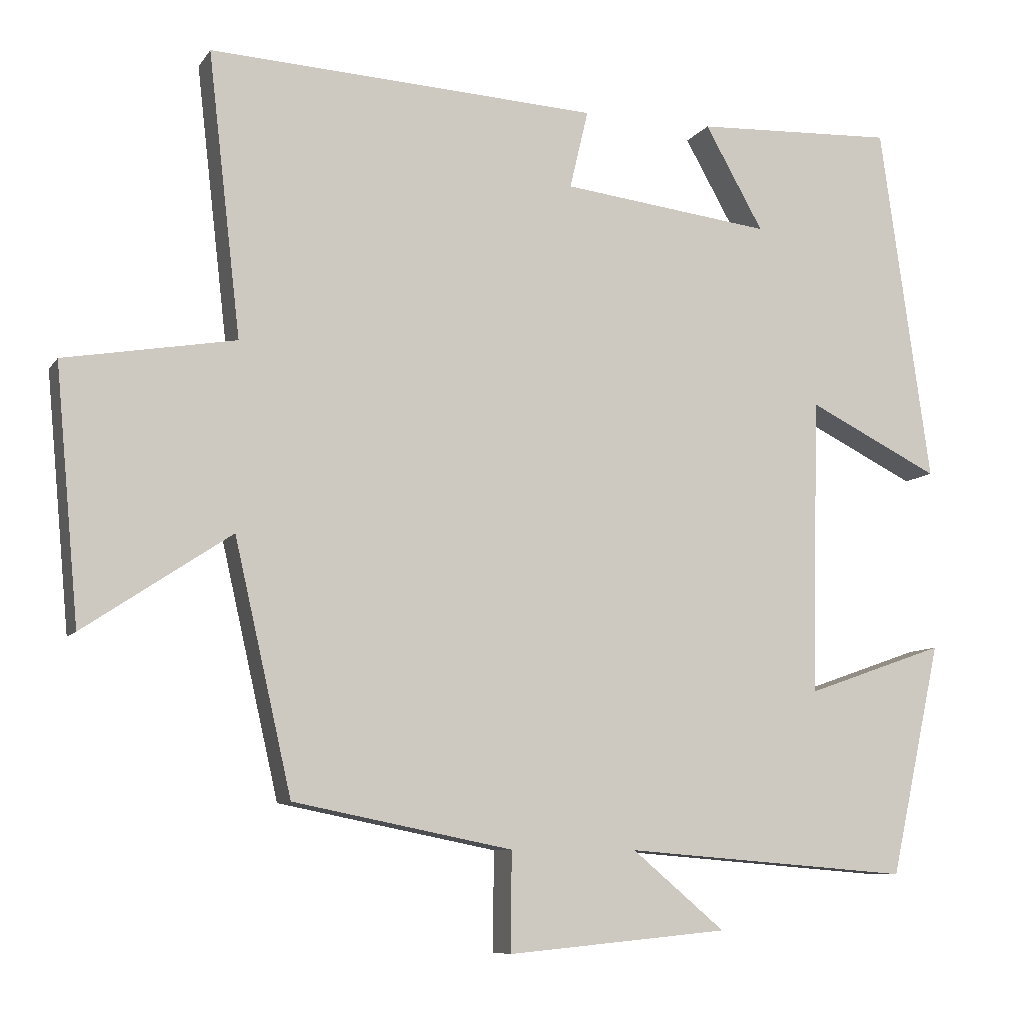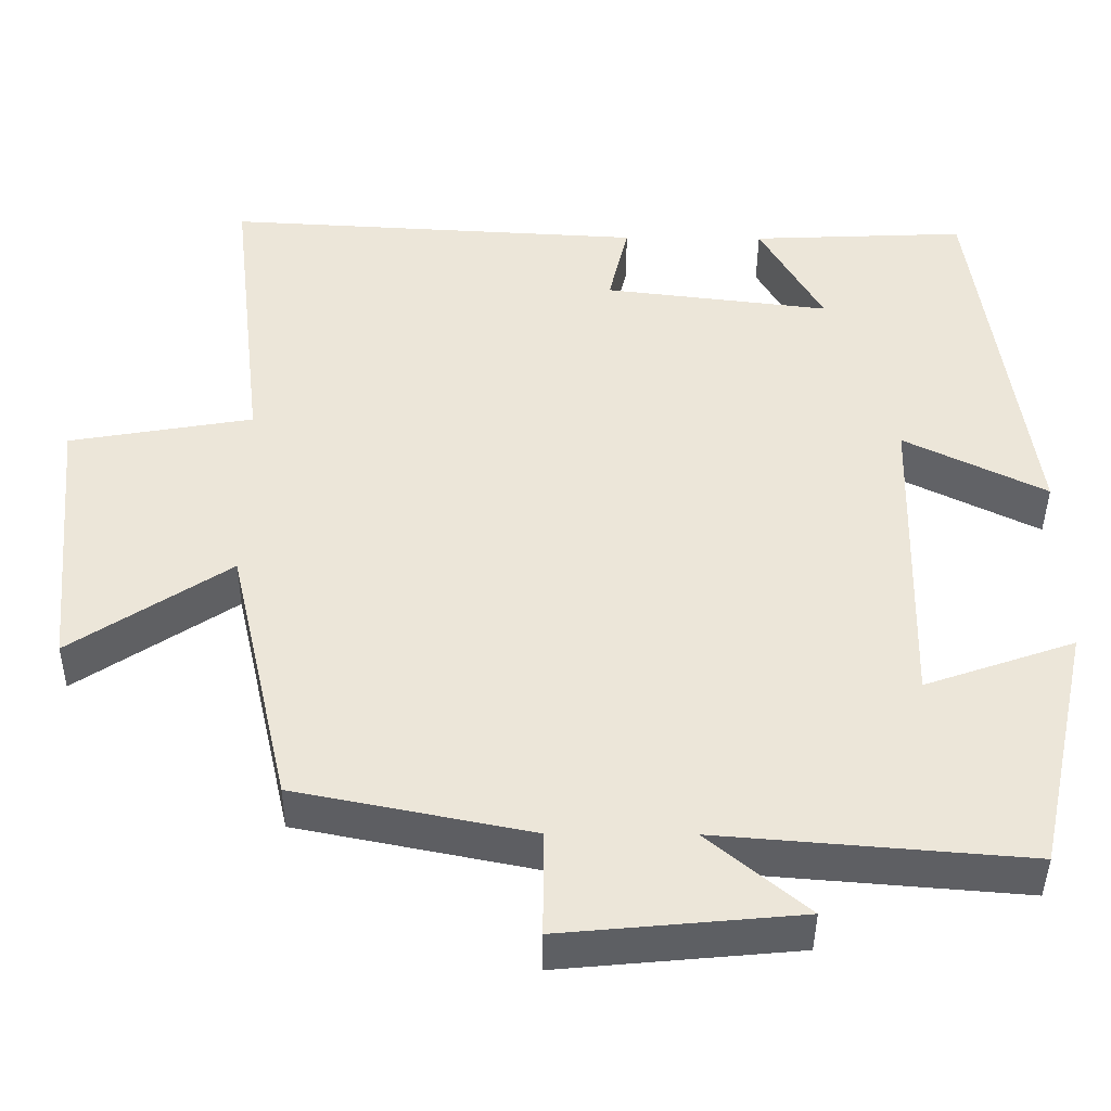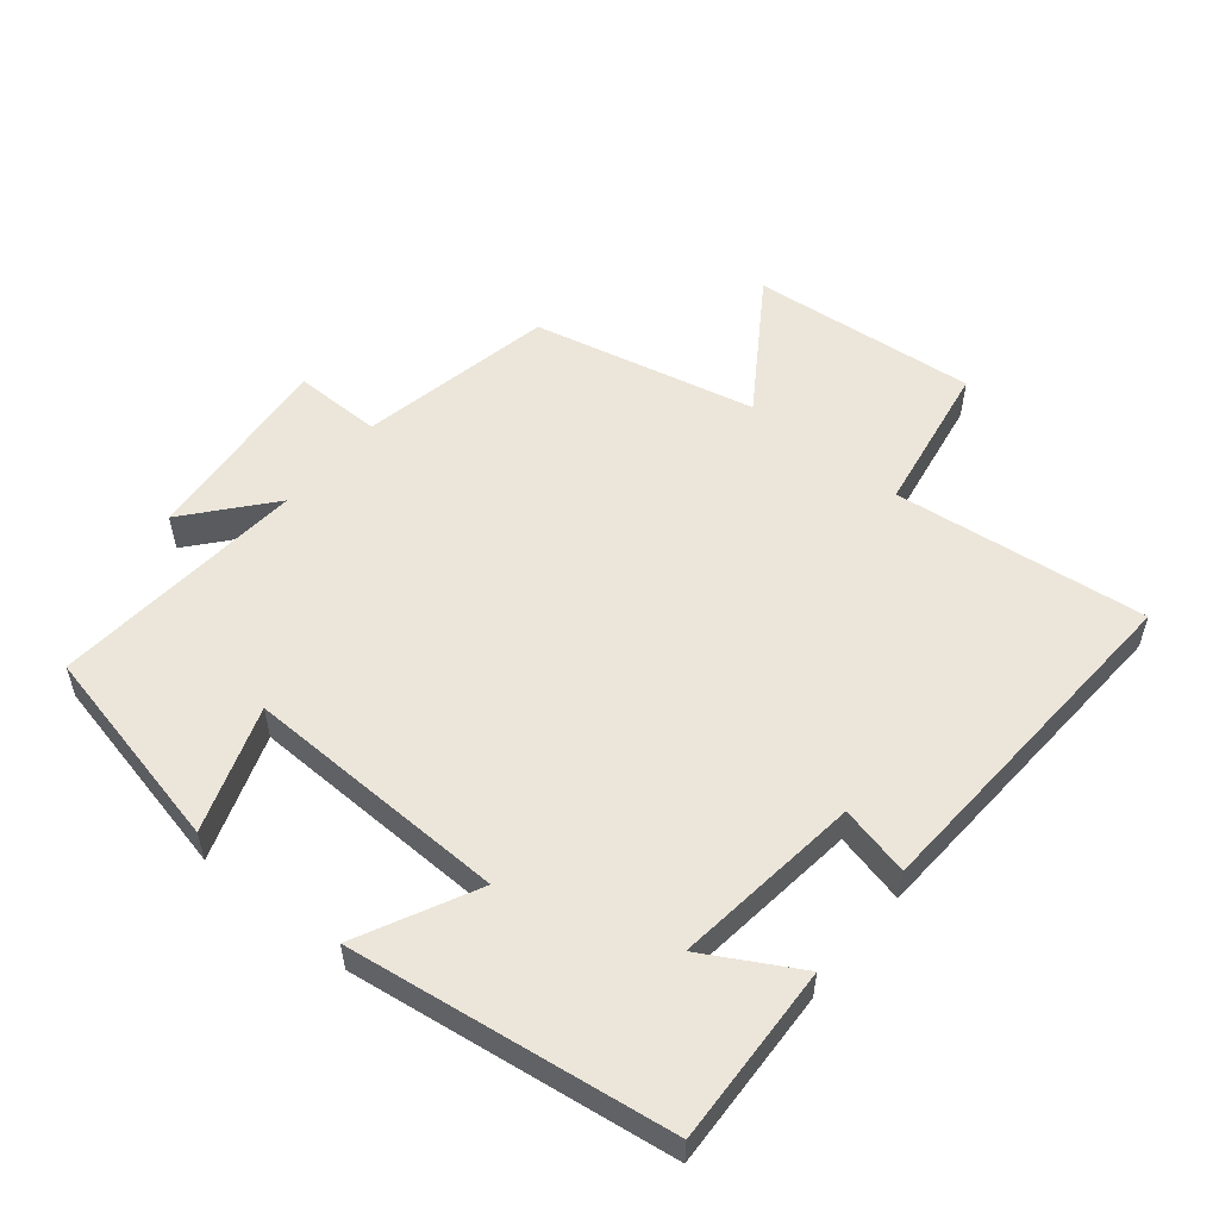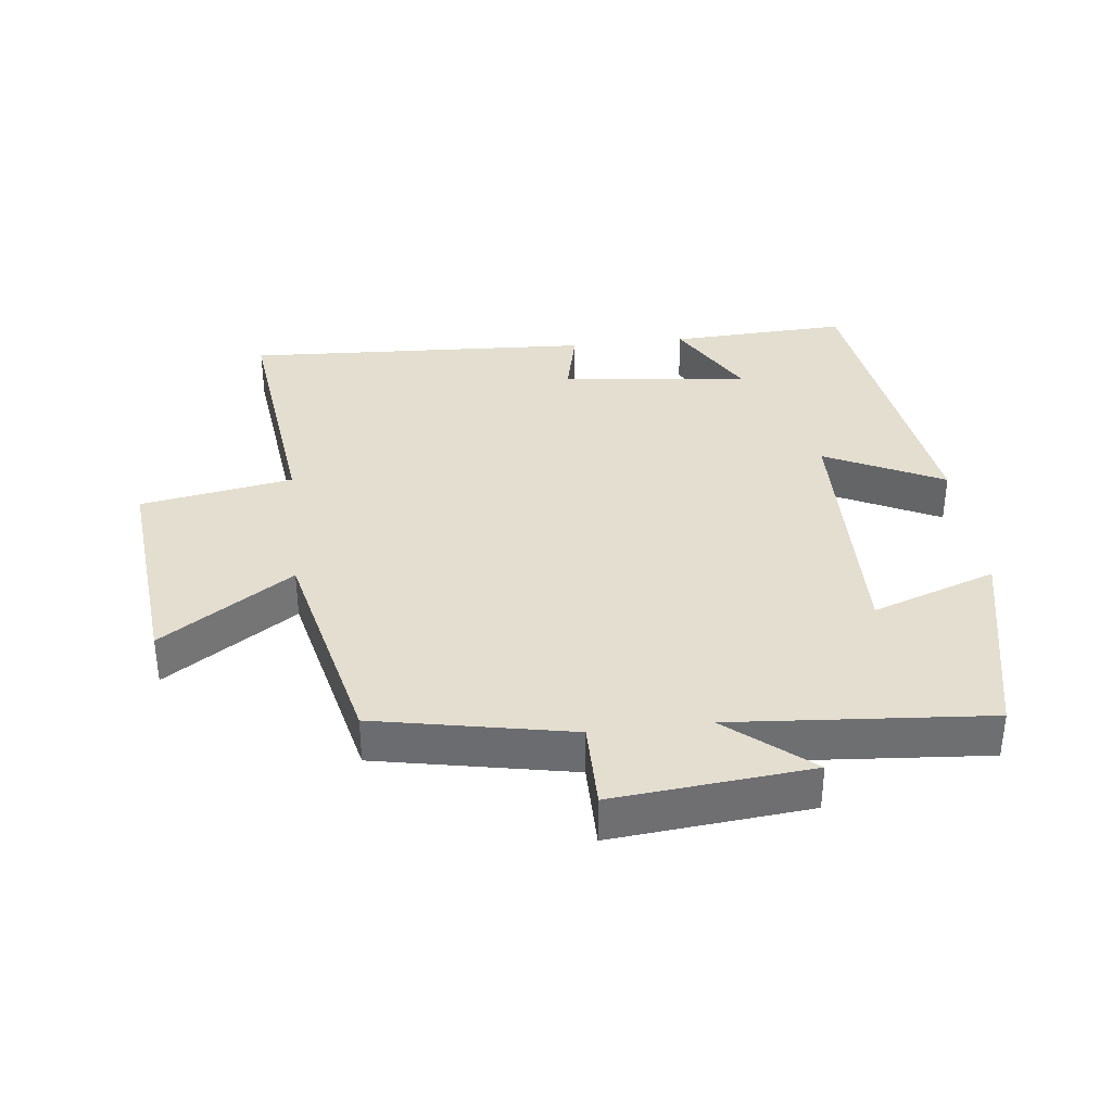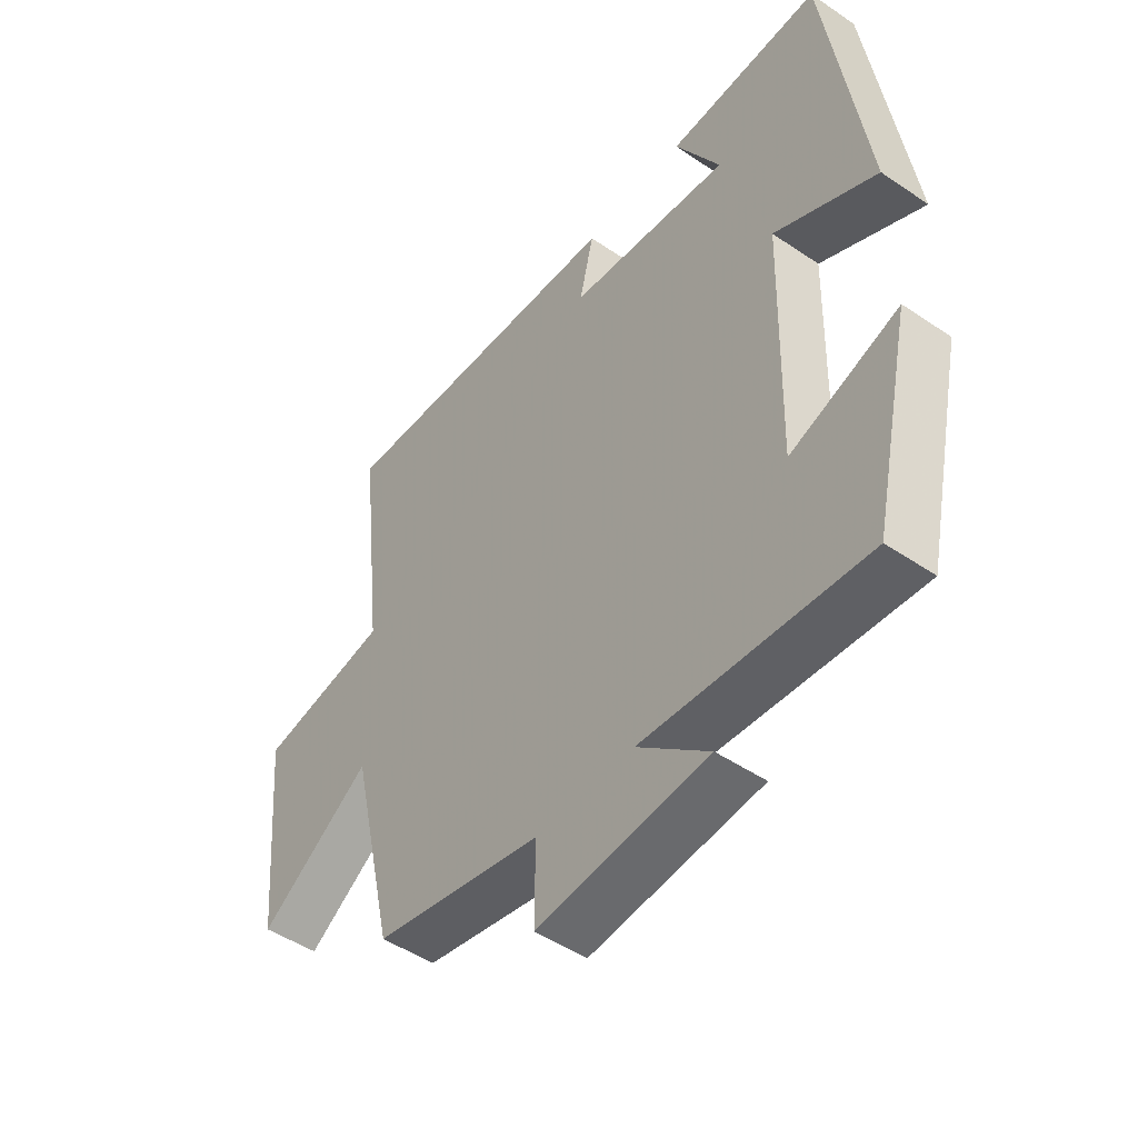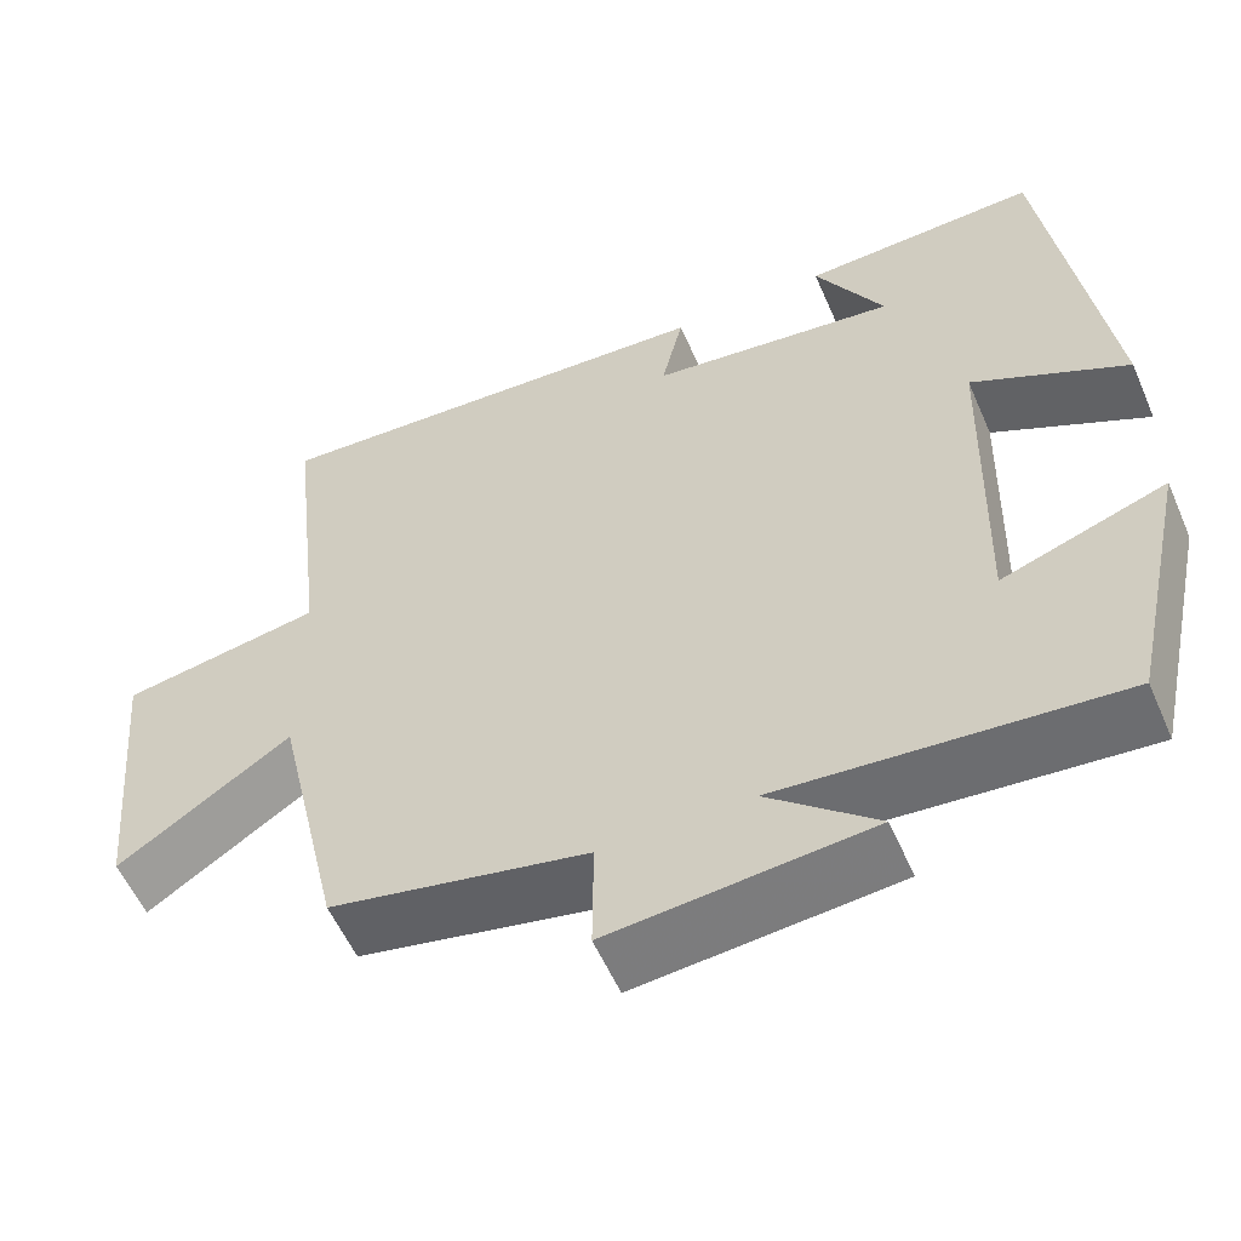
<metadata>
{"format":"obj","ext":"obj","renderer":"f3d","projection":"perspective","resolution":1024,"background":"white","views":[{"elev":-8.5,"azim":160.3,"up":"+Z"},{"elev":-42.1,"azim":179.5,"up":"+Z"},{"elev":54.3,"azim":-50.6,"up":"+Y"},{"elev":35.7,"azim":173.3,"up":"+Y"},{"elev":-48.5,"azim":-127.1,"up":"+Z"},{"elev":-56.4,"azim":-156.6,"up":"+Z"}]}
</metadata>
<code>
v 0.544 0.07 0.528
v 0.5 0.07 0.146
v 0.73 0.07 0.106
v 0.698 0.07 -0.236
v 0.5 0.07 -0.104
v 0.423 0.07 -0.441
v 0.128 0.07 -0.5
v 0.129 0.07 -0.633
v -0.169 0.07 -0.605
v -0.044 0.07 -0.5
v -0.431 0.07 -0.531
v -0.5 0.07 -0.218
v -0.312 0.07 -0.284
v -0.322 0.07 0.116
v -0.5 0.07 0.028
v -0.432 0.07 0.512
v -0.162 0.07 0.5
v -0.241 0.07 0.36
v 0.043 0.07 0.394
v 0.018 0.07 0.5
v 0.544 0 0.528
v 0.5 0 0.146
v 0.73 0 0.106
v 0.698 0 -0.236
v 0.5 0 -0.104
v 0.423 0 -0.441
v 0.128 0 -0.5
v 0.129 0 -0.633
v -0.169 0 -0.605
v -0.044 0 -0.5
v -0.431 0 -0.531
v -0.5 0 -0.218
v -0.312 0 -0.284
v -0.322 0 0.116
v -0.5 0 0.028
v -0.432 0 0.512
v -0.162 0 0.5
v -0.241 0 0.36
v 0.043 0 0.394
v 0.018 0 0.5
f 19 20 1 2
f 18 19 2
f 15 16 17 18
f 14 15 18
f 13 14 18 2
f 10 11 12 13
f 10 13 2 3
f 7 8 9 10
f 5 6 7 10
f 5 10 3
f 3 4 5
f 22 21 40 39
f 22 39 38
f 38 37 36 35
f 38 35 34
f 22 38 34 33
f 33 32 31 30
f 23 22 33 30
f 30 29 28 27
f 30 27 26 25
f 23 30 25
f 25 24 23
f 1 21 22 2
f 2 22 23 3
f 3 23 24 4
f 4 24 25 5
f 5 25 26 6
f 6 26 27 7
f 7 27 28 8
f 8 28 29 9
f 9 29 30 10
f 10 30 31 11
f 11 31 32 12
f 12 32 33 13
f 13 33 34 14
f 14 34 35 15
f 15 35 36 16
f 16 36 37 17
f 17 37 38 18
f 18 38 39 19
f 19 39 40 20
f 20 40 21 1

</code>
